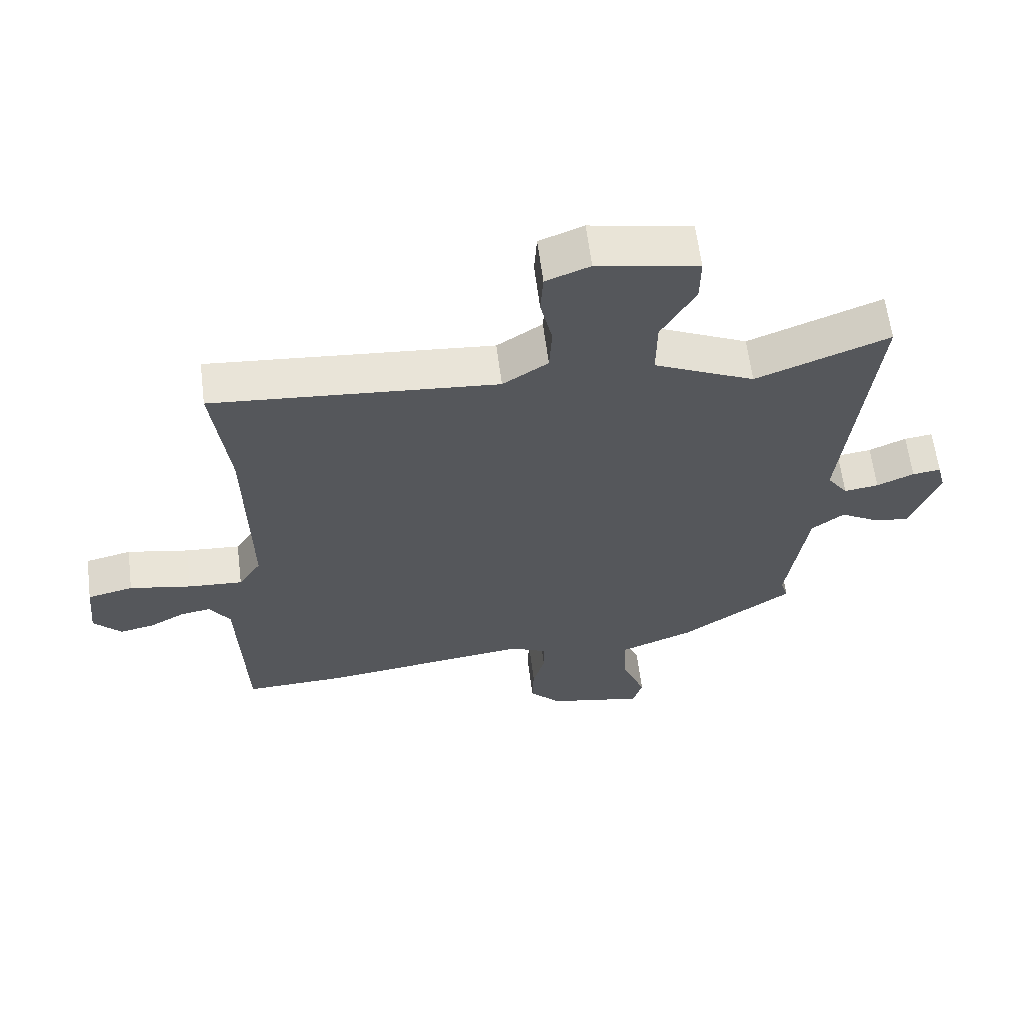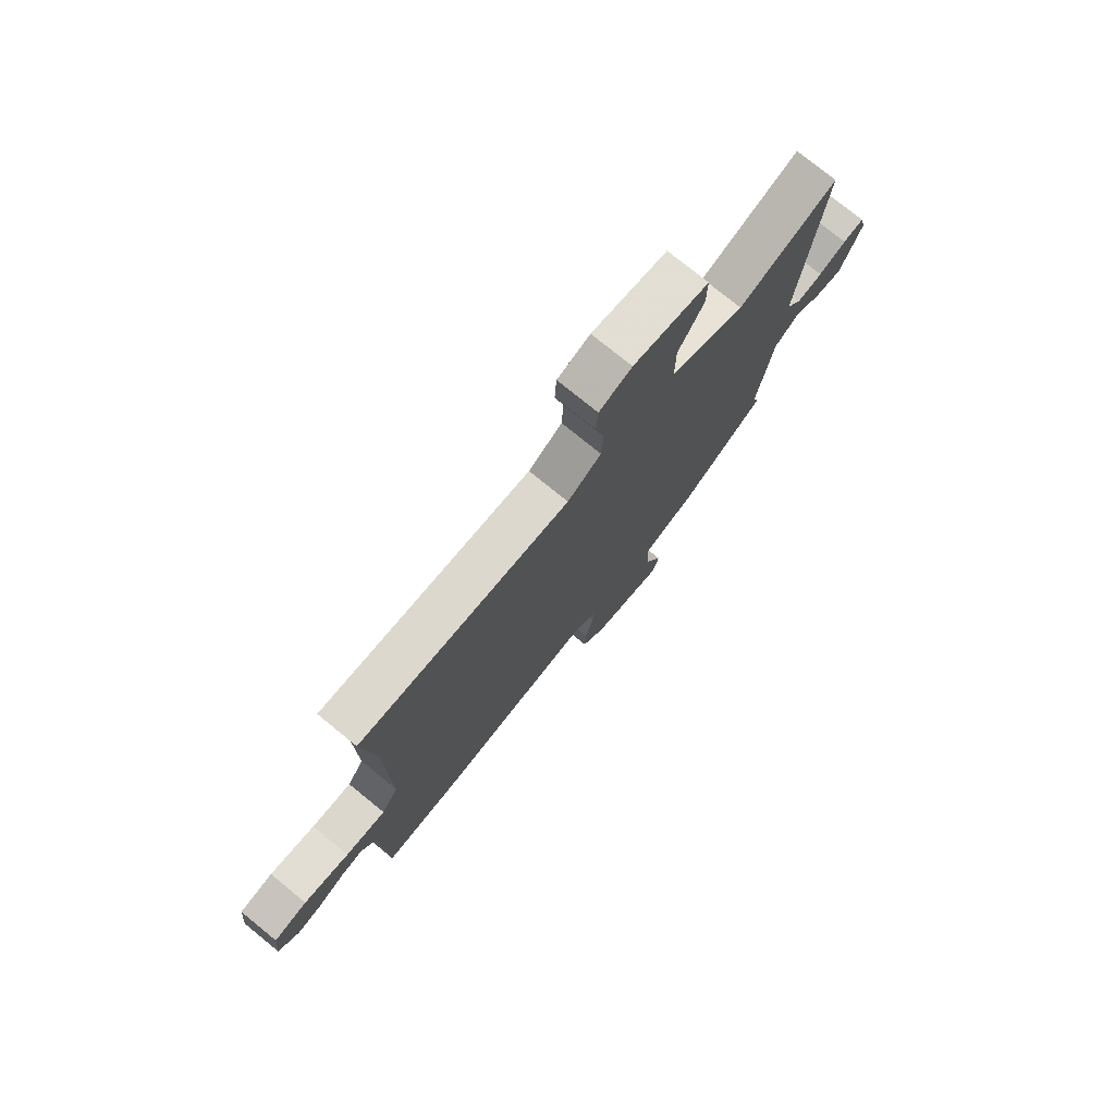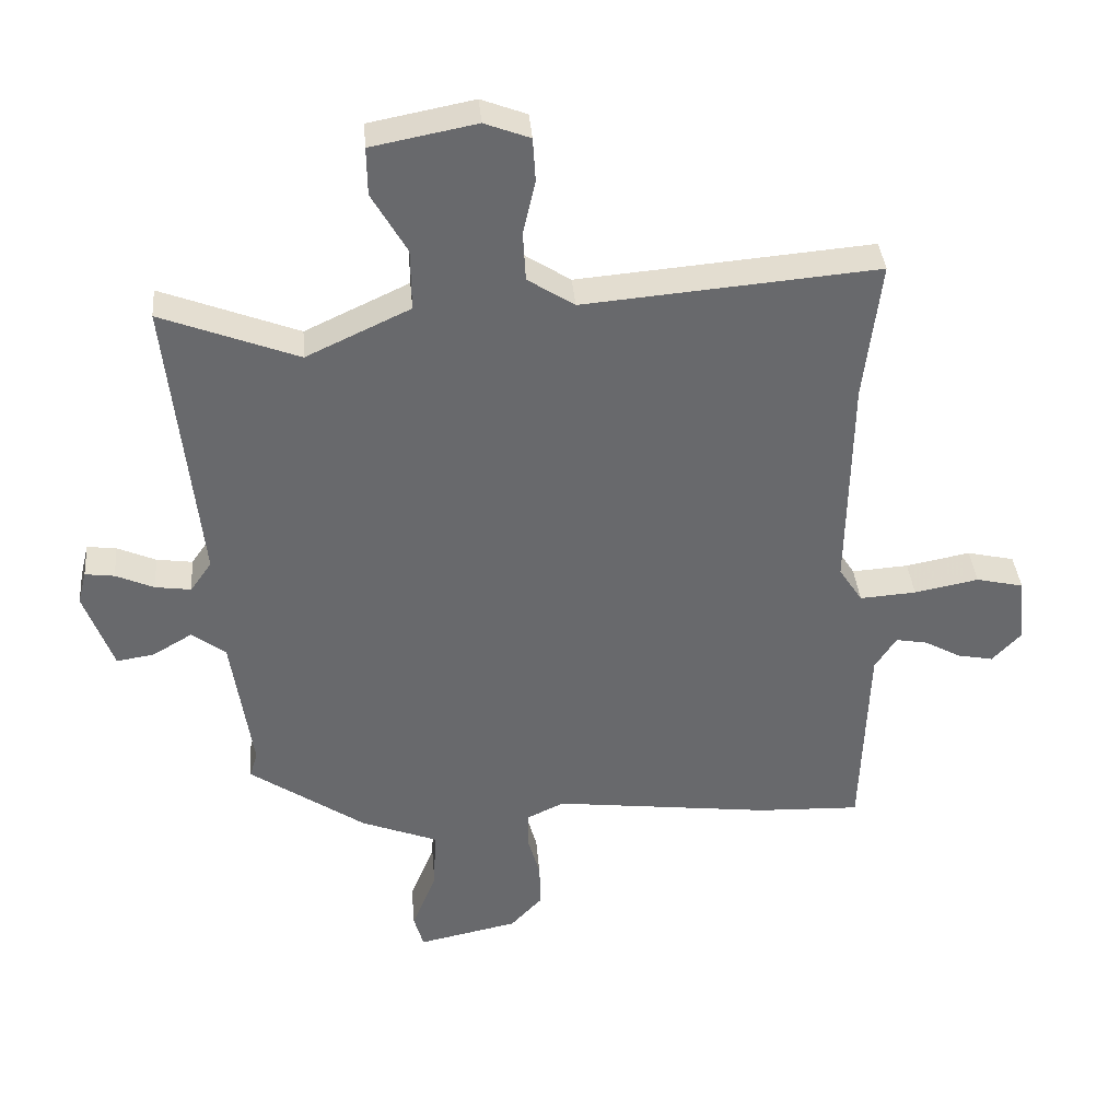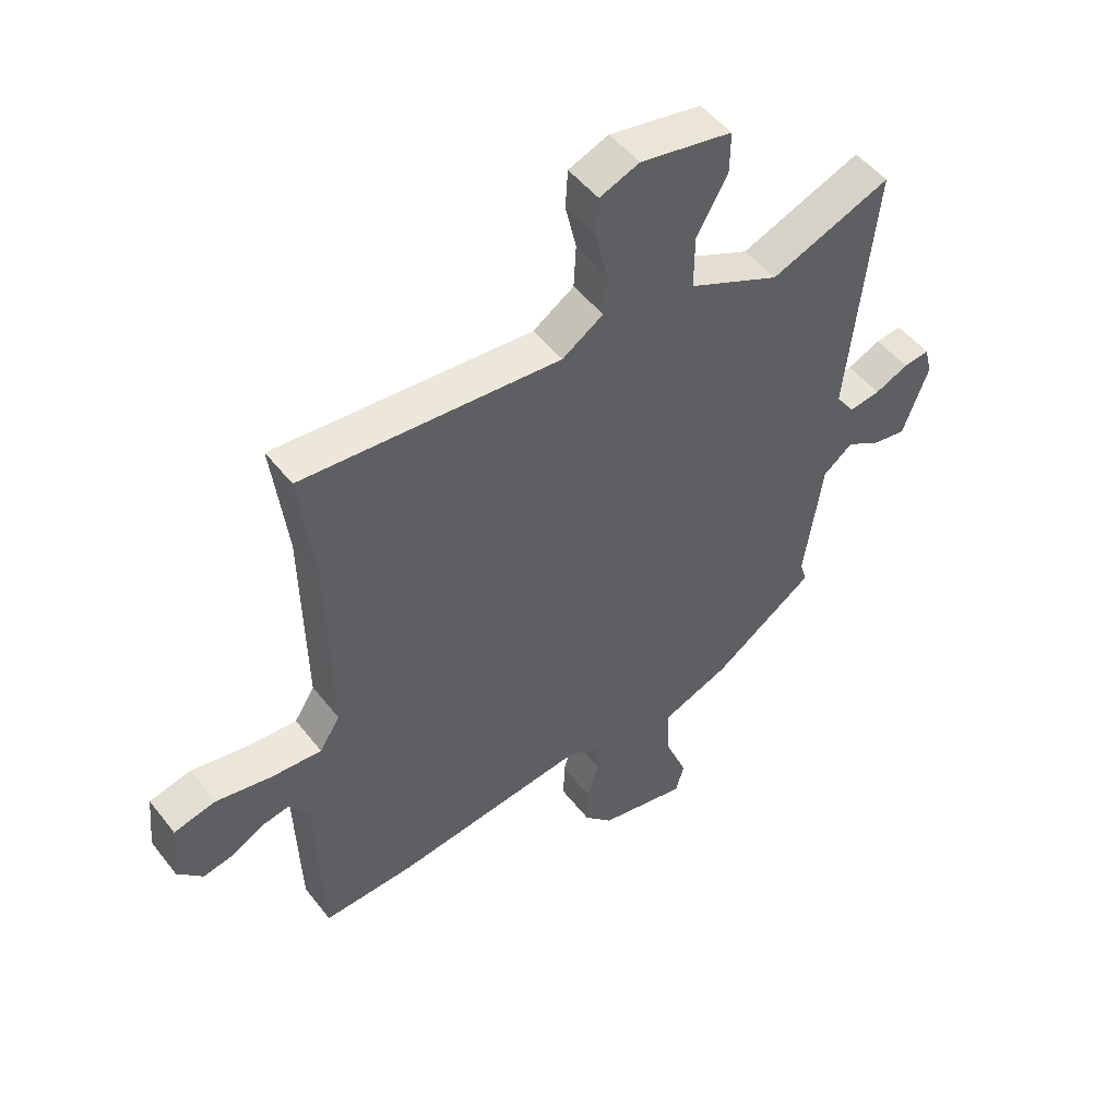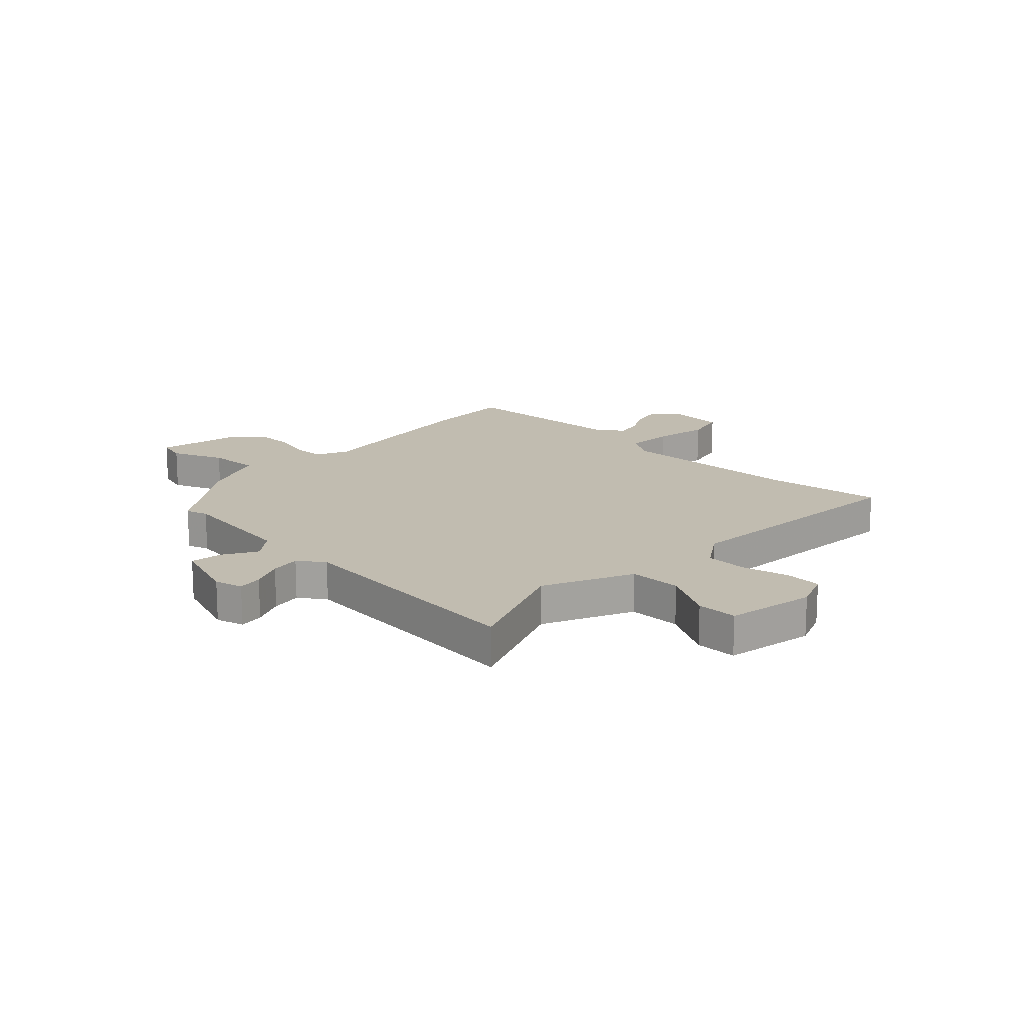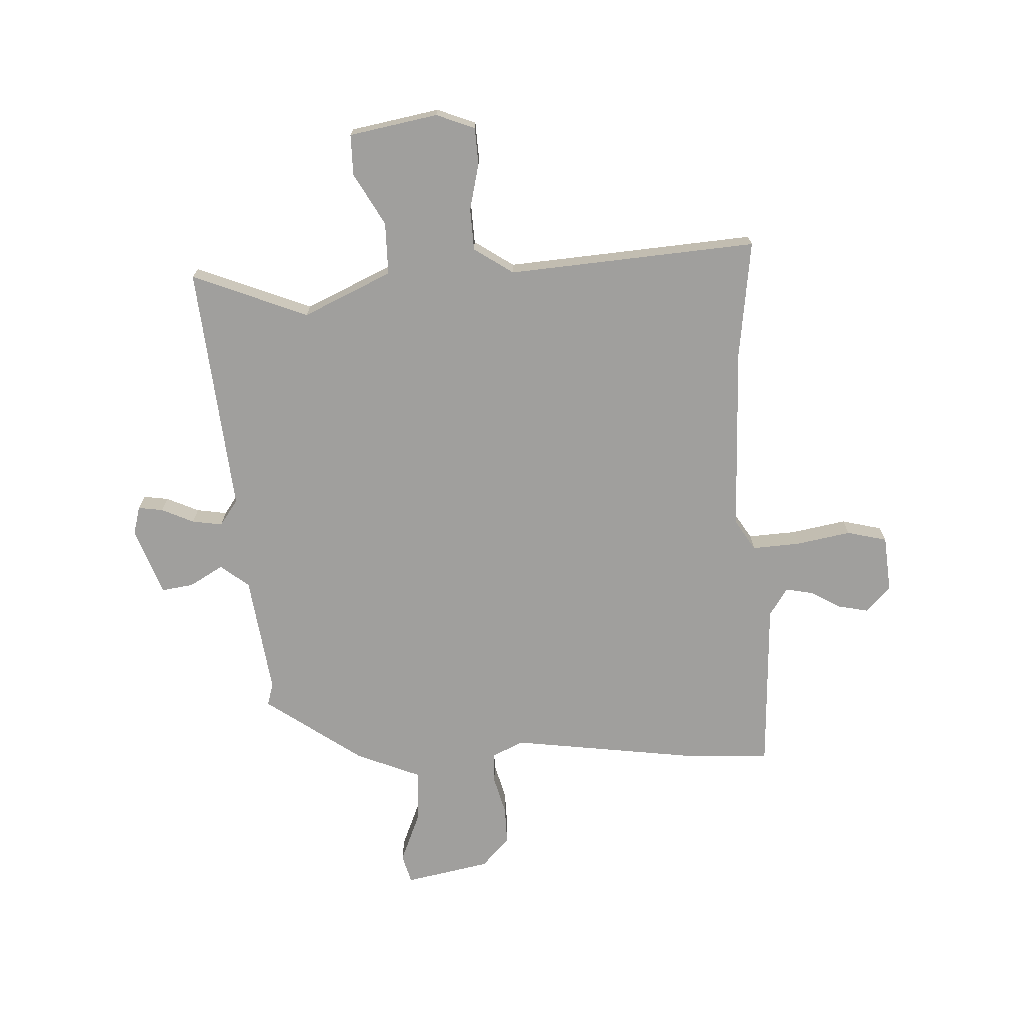
<metadata>
{"format":"obj","ext":"obj","renderer":"f3d","projection":"perspective","resolution":1024,"background":"white","views":[{"elev":62.2,"azim":172.8,"up":"+Z"},{"elev":76.5,"azim":129.1,"up":"+Z"},{"elev":37.5,"azim":-4.9,"up":"+Z"},{"elev":50.1,"azim":143.4,"up":"+Z"},{"elev":16.6,"azim":-46.8,"up":"+Y"},{"elev":-71.4,"azim":2.1,"up":"+Y"}]}
</metadata>
<code>
v -0.474 0.07 -0.348
v -0.462 0.07 -0.308
v -0.494 0.07 -0.09
v -0.546 0.07 -0.05
v -0.607 0.07 -0.086
v -0.665 0.07 -0.095
v -0.71 0.07 0.028
v -0.697 0.07 0.079
v -0.652 0.07 0.073
v -0.593 0.07 0.047
v -0.538 0.07 0.039
v -0.505 0.07 0.086
v -0.552 0.07 0.536
v -0.341 0.07 0.454
v -0.181 0.07 0.529
v -0.182 0.07 0.624
v -0.236 0.07 0.718
v -0.237 0.07 0.792
v -0.076 0.07 0.823
v -0.006 0.07 0.796
v -0.002 0.07 0.729
v -0.021 0.07 0.645
v -0.017 0.07 0.569
v 0.055 0.07 0.522
v 0.507 0.07 0.56
v 0.481 0.07 0.345
v 0.475 0.07 0.007
v 0.511 0.07 -0.049
v 0.598 0.07 -0.043
v 0.697 0.07 -0.024
v 0.77 0.07 -0.041
v 0.78 0.07 -0.143
v 0.736 0.07 -0.19
v 0.681 0.07 -0.179
v 0.625 0.07 -0.148
v 0.576 0.07 -0.139
v 0.543 0.07 -0.19
v 0.532 0.07 -0.501
v 0.373 0.07 -0.495
v 0.036 0.07 -0.453
v -0.021 0.07 -0.48
v -0.022 0.07 -0.536
v -0.003 0.07 -0.605
v -0.001 0.07 -0.674
v -0.051 0.07 -0.727
v -0.205 0.07 -0.759
v -0.22 0.07 -0.706
v -0.182 0.07 -0.611
v -0.178 0.07 -0.518
v -0.296 0.07 -0.471
v -0.474 0 -0.348
v -0.462 0 -0.308
v -0.494 0 -0.09
v -0.546 0 -0.05
v -0.607 0 -0.086
v -0.665 0 -0.095
v -0.71 0 0.028
v -0.697 0 0.079
v -0.652 0 0.073
v -0.593 0 0.047
v -0.538 0 0.039
v -0.505 0 0.086
v -0.552 0 0.536
v -0.341 0 0.454
v -0.181 0 0.529
v -0.182 0 0.624
v -0.236 0 0.718
v -0.237 0 0.792
v -0.076 0 0.823
v -0.006 0 0.796
v -0.002 0 0.729
v -0.021 0 0.645
v -0.017 0 0.569
v 0.055 0 0.522
v 0.507 0 0.56
v 0.481 0 0.345
v 0.475 0 0.007
v 0.511 0 -0.049
v 0.598 0 -0.043
v 0.697 0 -0.024
v 0.77 0 -0.041
v 0.78 0 -0.143
v 0.736 0 -0.19
v 0.681 0 -0.179
v 0.625 0 -0.148
v 0.576 0 -0.139
v 0.543 0 -0.19
v 0.532 0 -0.501
v 0.373 0 -0.495
v 0.036 0 -0.453
v -0.021 0 -0.48
v -0.022 0 -0.536
v -0.003 0 -0.605
v -0.001 0 -0.674
v -0.051 0 -0.727
v -0.205 0 -0.759
v -0.22 0 -0.706
v -0.182 0 -0.611
v -0.178 0 -0.518
v -0.296 0 -0.471
f 49 50 1 2
f 45 46 47 48
f 45 48 49
f 42 43 44 45
f 41 42 45 49
f 40 41 49 2
f 37 38 39 40
f 36 37 40 2
f 32 33 34 35
f 32 35 36
f 29 30 31 32
f 28 29 32 36
f 24 25 26
f 24 26 27
f 23 24 27 28
f 19 20 21 22
f 19 22 23
f 16 17 18 19
f 15 16 19 23
f 14 15 23 28
f 12 13 14 28
f 7 8 9 10
f 7 10 11
f 4 5 6 7
f 4 7 11
f 3 4 11 12
f 12 28 36
f 2 3 12 36
f 52 51 100 99
f 98 97 96 95
f 99 98 95
f 95 94 93 92
f 99 95 92 91
f 52 99 91 90
f 90 89 88 87
f 52 90 87 86
f 85 84 83 82
f 86 85 82
f 82 81 80 79
f 86 82 79 78
f 76 75 74
f 77 76 74
f 78 77 74 73
f 72 71 70 69
f 73 72 69
f 69 68 67 66
f 73 69 66 65
f 78 73 65 64
f 78 64 63 62
f 60 59 58 57
f 61 60 57
f 57 56 55 54
f 61 57 54
f 62 61 54 53
f 86 78 62
f 86 62 53 52
f 1 51 52 2
f 2 52 53 3
f 3 53 54 4
f 4 54 55 5
f 5 55 56 6
f 6 56 57 7
f 7 57 58 8
f 8 58 59 9
f 9 59 60 10
f 10 60 61 11
f 11 61 62 12
f 12 62 63 13
f 13 63 64 14
f 14 64 65 15
f 15 65 66 16
f 16 66 67 17
f 17 67 68 18
f 18 68 69 19
f 19 69 70 20
f 20 70 71 21
f 21 71 72 22
f 22 72 73 23
f 23 73 74 24
f 24 74 75 25
f 25 75 76 26
f 26 76 77 27
f 27 77 78 28
f 28 78 79 29
f 29 79 80 30
f 30 80 81 31
f 31 81 82 32
f 32 82 83 33
f 33 83 84 34
f 34 84 85 35
f 35 85 86 36
f 36 86 87 37
f 37 87 88 38
f 38 88 89 39
f 39 89 90 40
f 40 90 91 41
f 41 91 92 42
f 42 92 93 43
f 43 93 94 44
f 44 94 95 45
f 45 95 96 46
f 46 96 97 47
f 47 97 98 48
f 48 98 99 49
f 49 99 100 50
f 50 100 51 1

</code>
